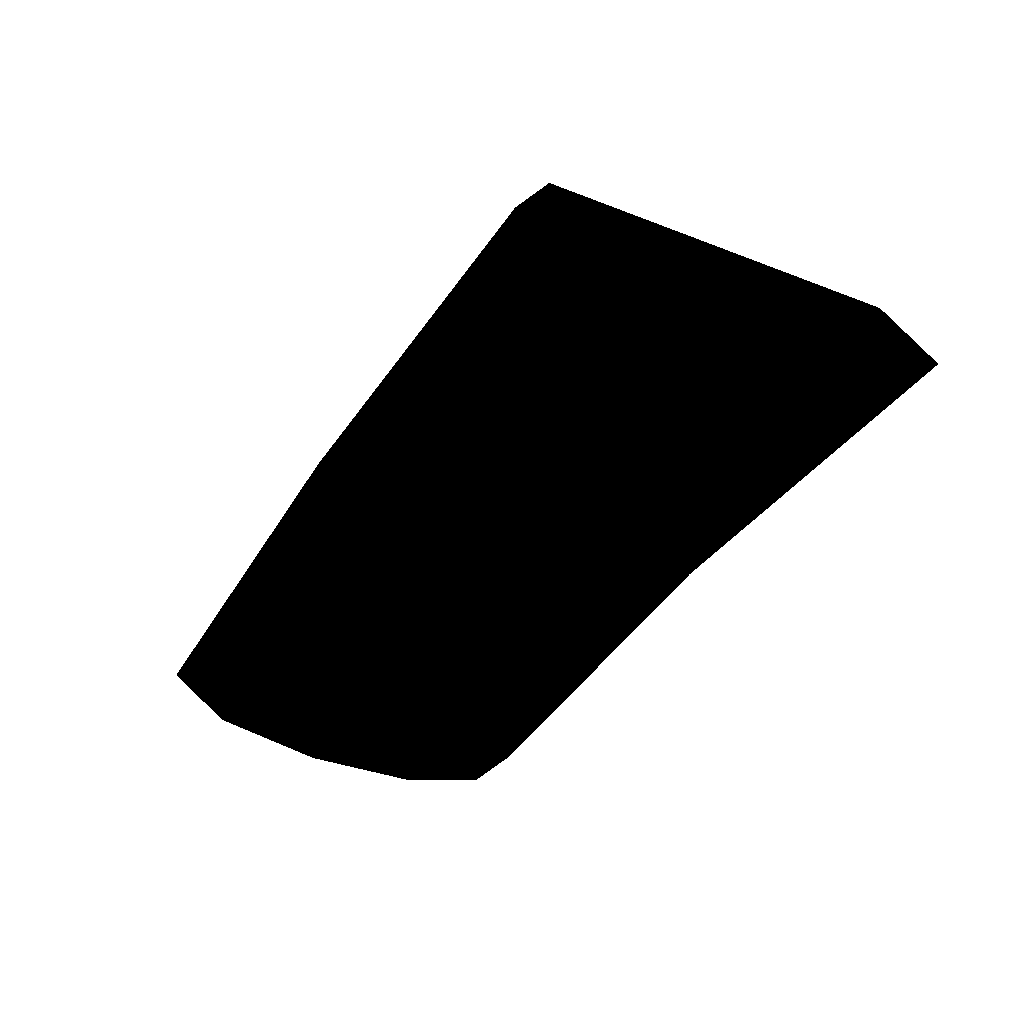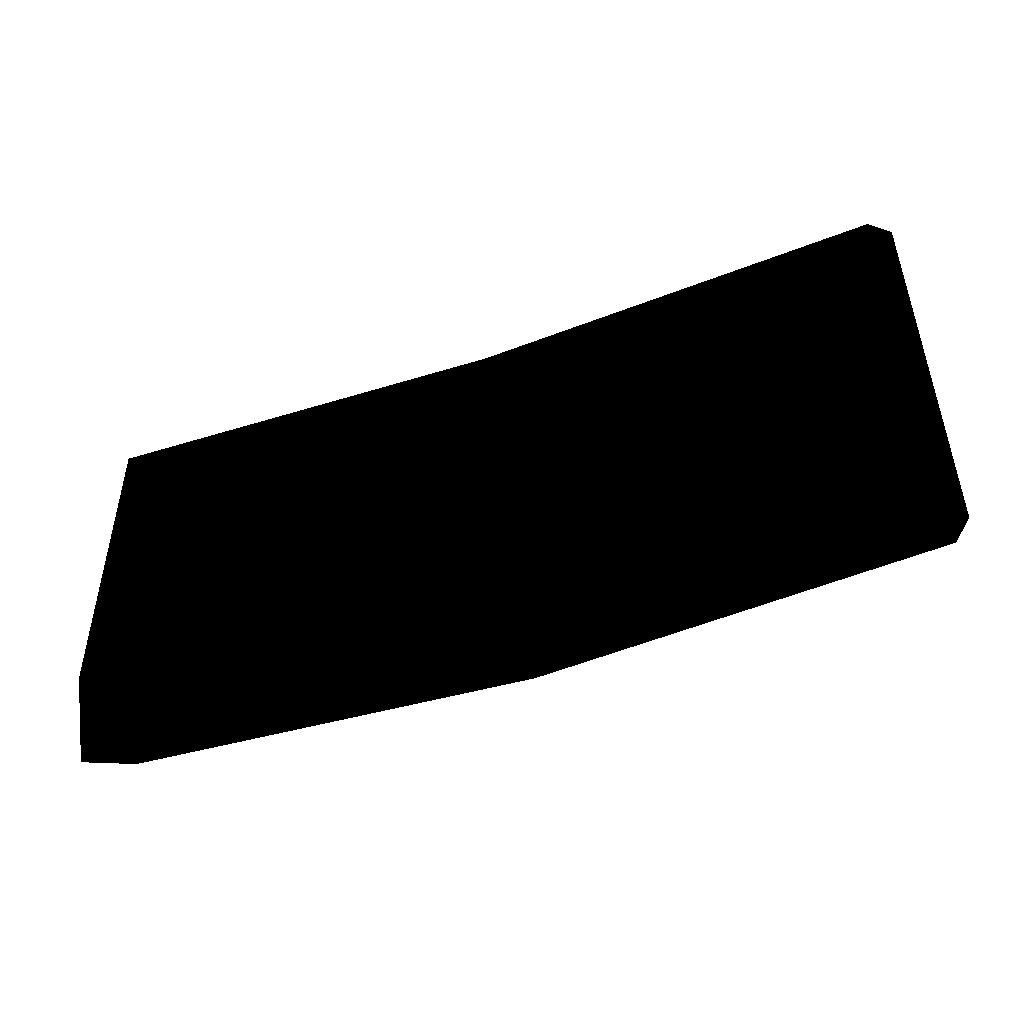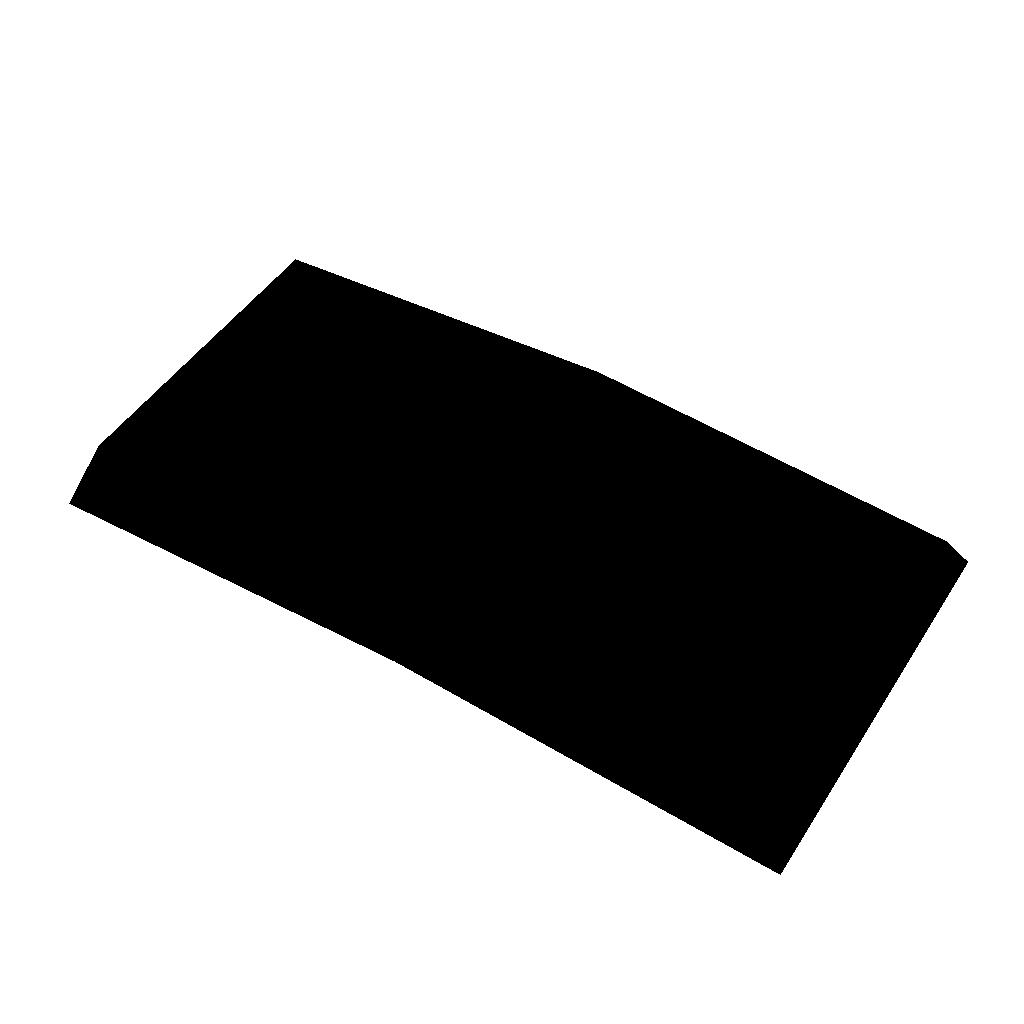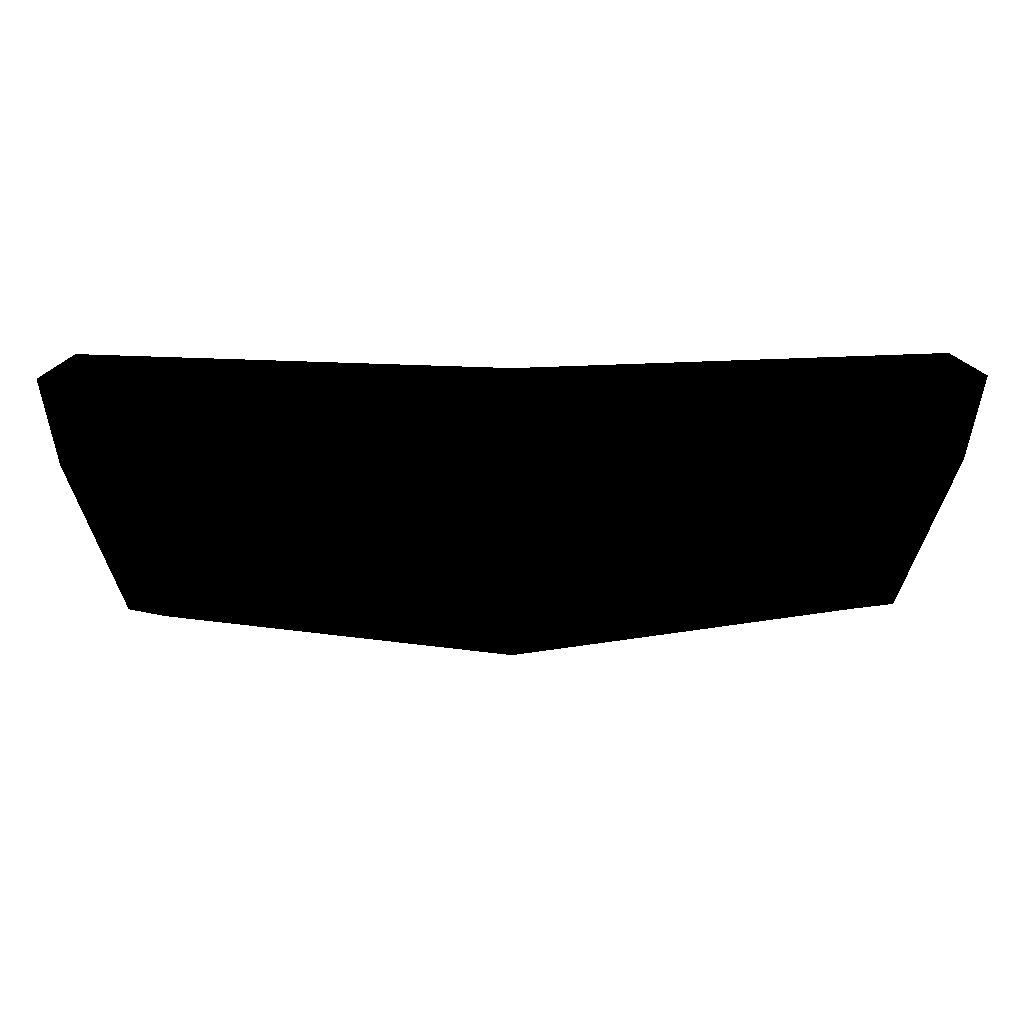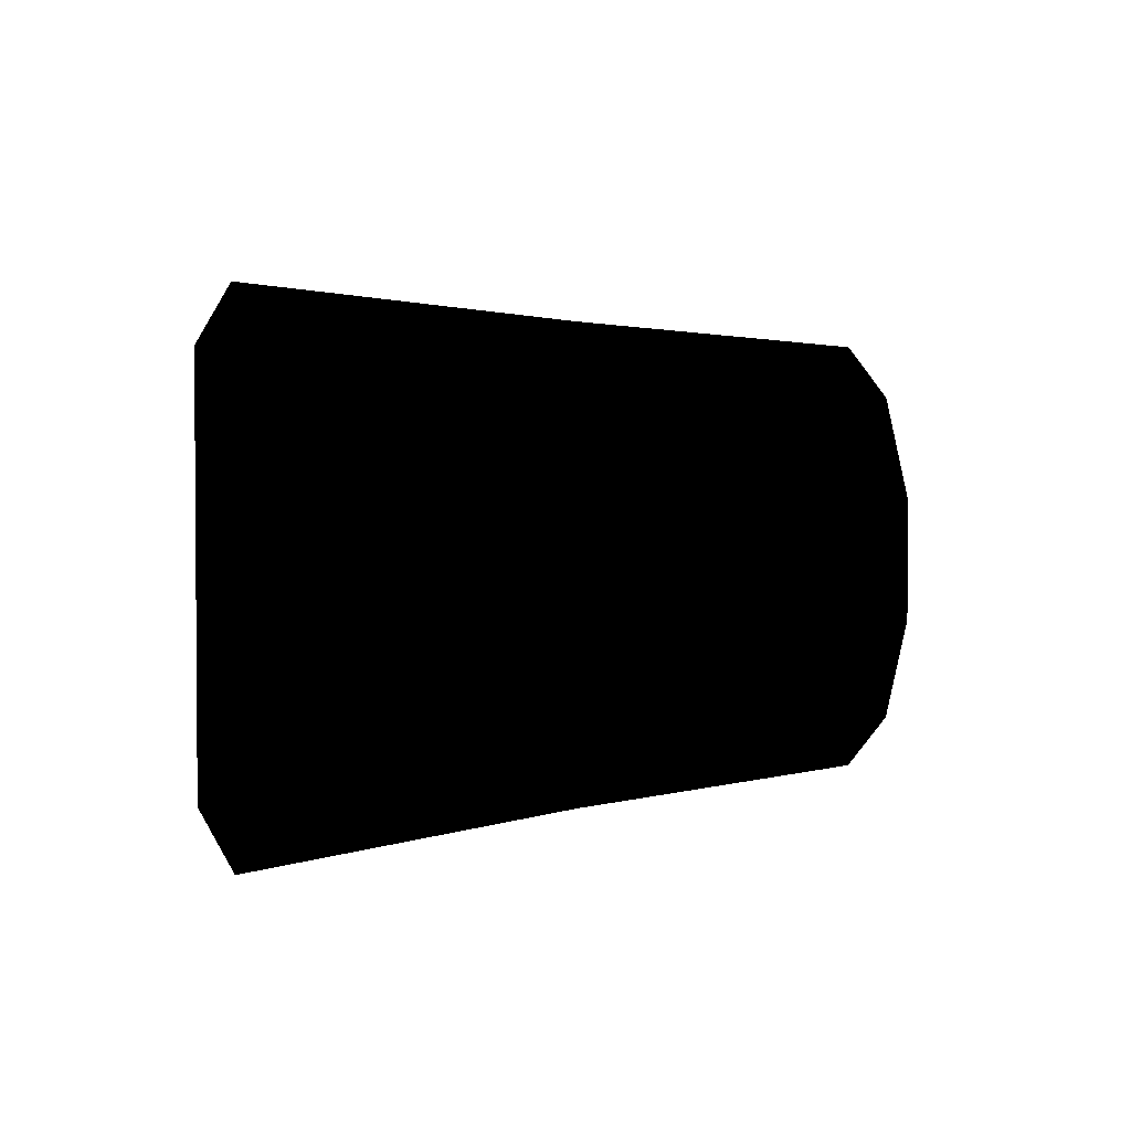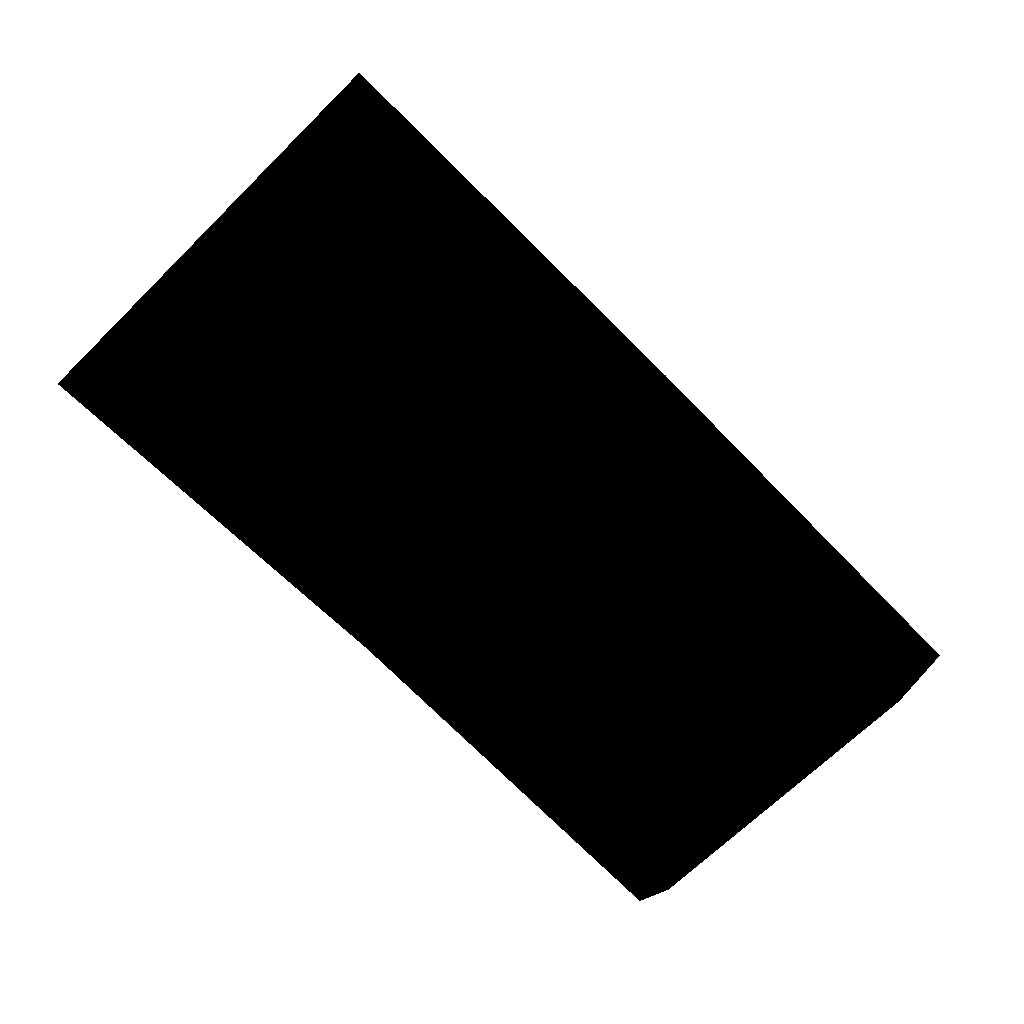
<metadata>
{"format":"obj","ext":"obj","renderer":"f3d","projection":"perspective","resolution":1024,"background":"white","views":[{"elev":-35.3,"azim":-117.6,"up":"+Z"},{"elev":-48.5,"azim":-158.6,"up":"+Y"},{"elev":49.2,"azim":-148.1,"up":"+Z"},{"elev":65.4,"azim":-0.1,"up":"+Y"},{"elev":1.4,"azim":129.4,"up":"+Y"},{"elev":-68.6,"azim":134.3,"up":"+Z"}]}
</metadata>
<code>
v -0.1448 -0.05625 0.05704
v -0.1443 0.06736 0.05704
v -0.1514 -0.07129 0.03407
v -0.1508 0.08244 0.03407
v -0.1447 -0.05187 0.01424
v -0.1443 0.06298 0.01424
v 0.143 -0.05729 0.05497
v 0.1495 -0.07237 0.03284
v 0.1434 0.06632 0.05497
v 0.15 0.08135 0.03284
v 0.143 -0.05291 0.01373
v 0.1434 0.06194 0.01373
v 0.143 -0.05291 0.01373
v -0.0008715 -0.05239 0.01947
v 0.1495 -0.07237 0.03284
v -0.000945 -0.07183 0.04089
v 0.143 -0.05729 0.05497
v -0.0008899 -0.05677 0.06572
v -0.1448 -0.05625 0.05704
v -0.1514 -0.07129 0.03407
v -0.1447 -0.05187 0.01424
v 0.1434 0.06194 0.01373
v -0.0004576 0.06246 0.01947
v 0.15 0.08135 0.03284
v -0.0003932 0.0819 0.04089
v 0.1434 0.06632 0.05497
v -0.0004392 0.06684 0.06572
v -0.1443 0.06736 0.05704
v -0.1508 0.08244 0.03407
v -0.1443 0.06298 0.01424
v -0.0008715 -0.05239 0.01947
v -0.1355 -0.01591 9.42e-05
v -0.1447 -0.05187 0.01424
v -0.1354 0.02695 9.42e-05
v -0.1443 0.06298 0.01424
v -0.0005864 0.02646 0.0004378
v -0.0004576 0.06246 0.01947
v 0.1434 0.06194 0.01373
v 0.1324 0.02598 0.0001024
v 0.143 -0.05291 0.01373
v 0.1322 -0.01688 0.0001024
v -0.0007427 -0.0164 0.0004378
v -0.1443 0.06736 0.05704
v -0.1232 0.02766 0.07542
v -0.0004392 0.06684 0.06572
v -0.0005864 0.02721 0.09017
v 0.1203 0.02678 0.07268
v 0.1434 0.06632 0.05497
v 0.143 -0.05729 0.05497
v 0.1201 -0.01759 0.07268
v -0.0008899 -0.05677 0.06572
v -0.0007427 -0.01715 0.09017
v -0.1234 -0.01671 0.07542
v -0.1448 -0.05625 0.05704
f 1 2 3
f 3 2 4
f 3 4 5
f 5 4 6
f 7 8 9
f 9 8 10
f 10 8 11
f 10 11 12
f 14 13 15
f 14 15 16
f 16 15 17
f 16 17 18
f 16 18 19
f 16 19 20
f 16 20 14
f 14 20 21
f 22 23 24
f 24 23 25
f 24 25 26
f 26 25 27
f 27 25 28
f 28 25 29
f 29 25 23
f 29 23 30
f 32 31 33
f 32 33 34
f 34 33 35
f 34 35 36
f 36 35 37
f 36 37 38
f 36 38 39
f 39 38 40
f 39 40 41
f 41 40 31
f 41 31 42
f 42 31 32
f 42 32 36
f 36 32 34
f 42 36 41
f 41 36 39
f 43 44 45
f 45 44 46
f 45 46 47
f 45 47 48
f 48 47 49
f 49 47 50
f 49 50 51
f 51 50 52
f 51 52 53
f 51 53 54
f 54 53 44
f 54 44 43
f 50 47 46
f 50 46 52
f 52 46 53
f 53 46 44

</code>
